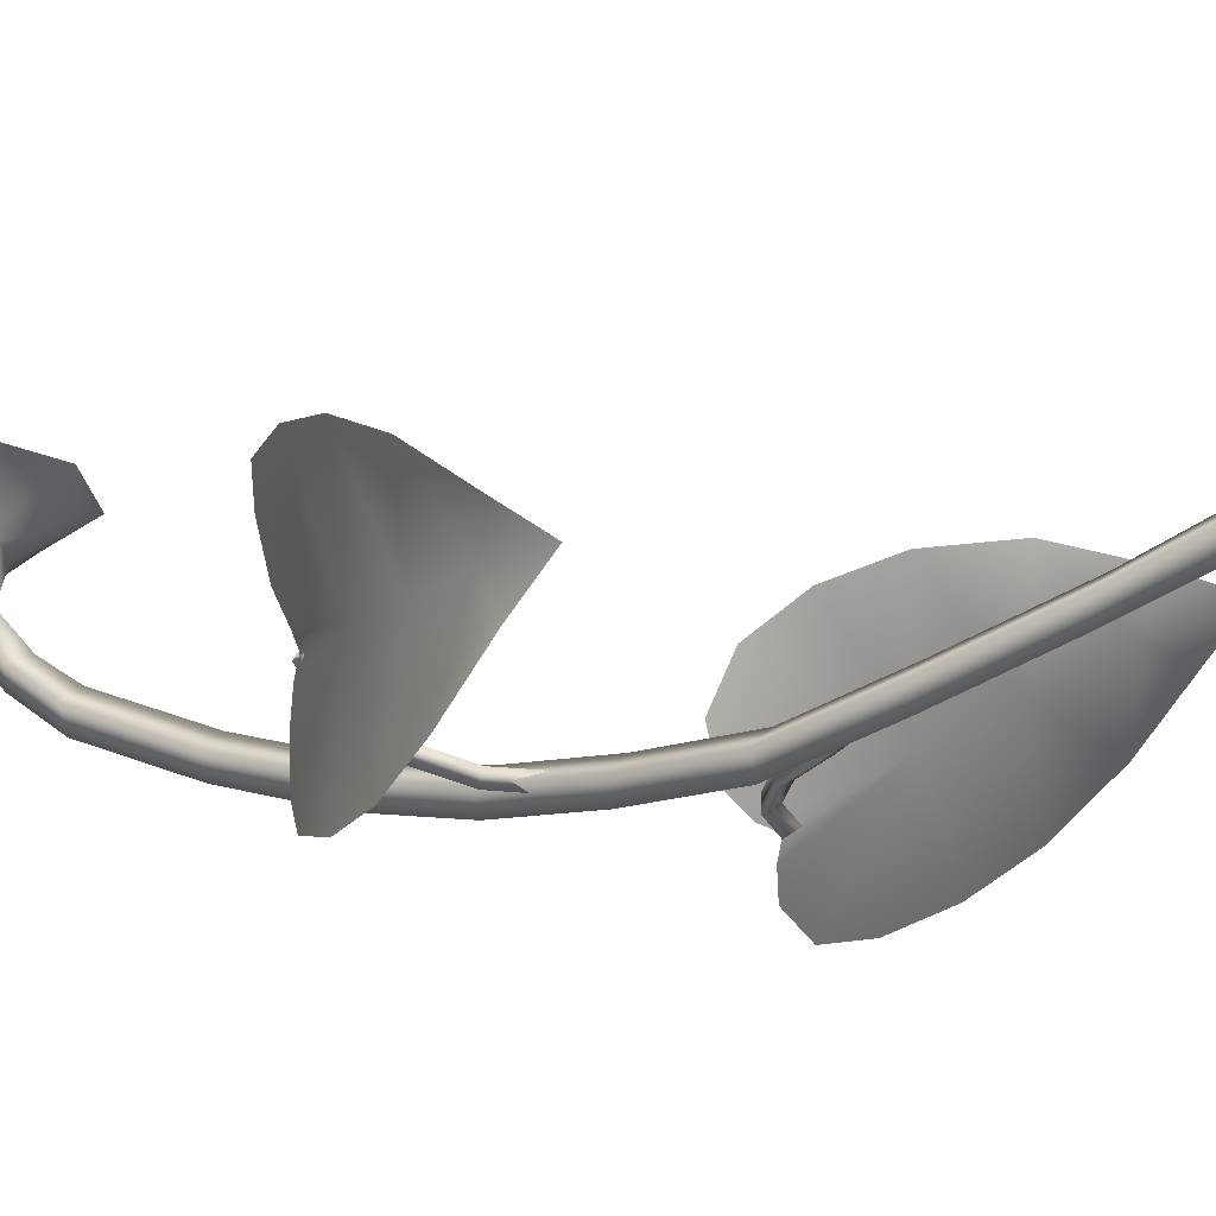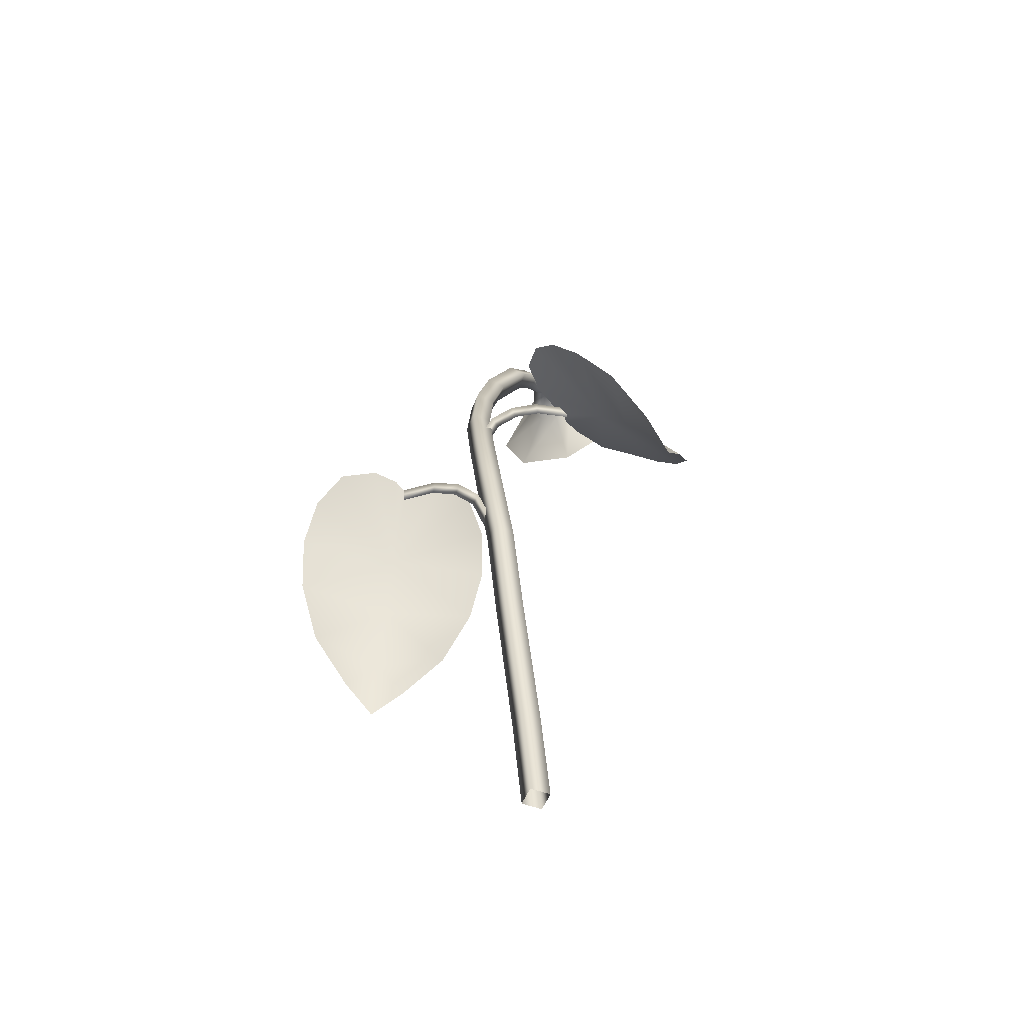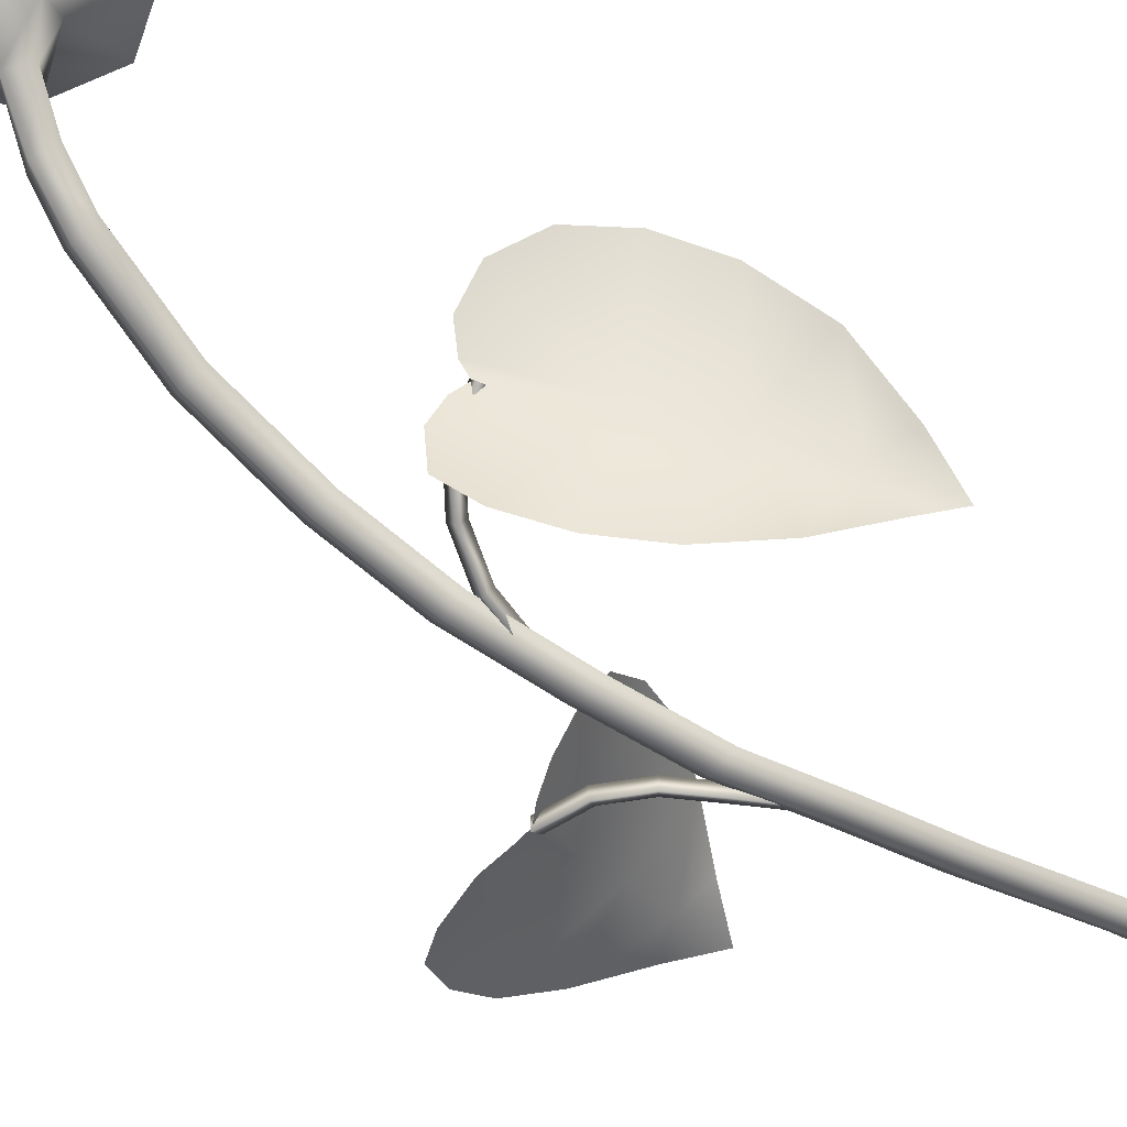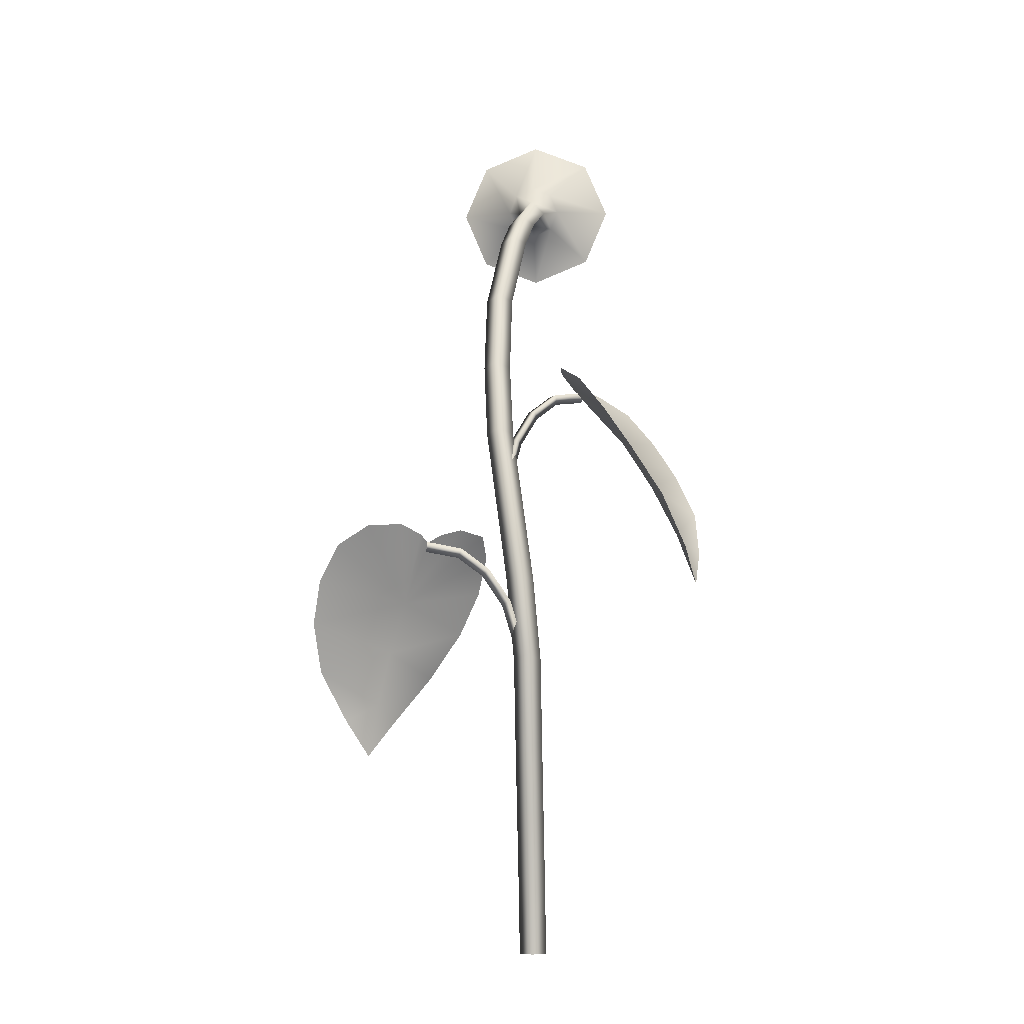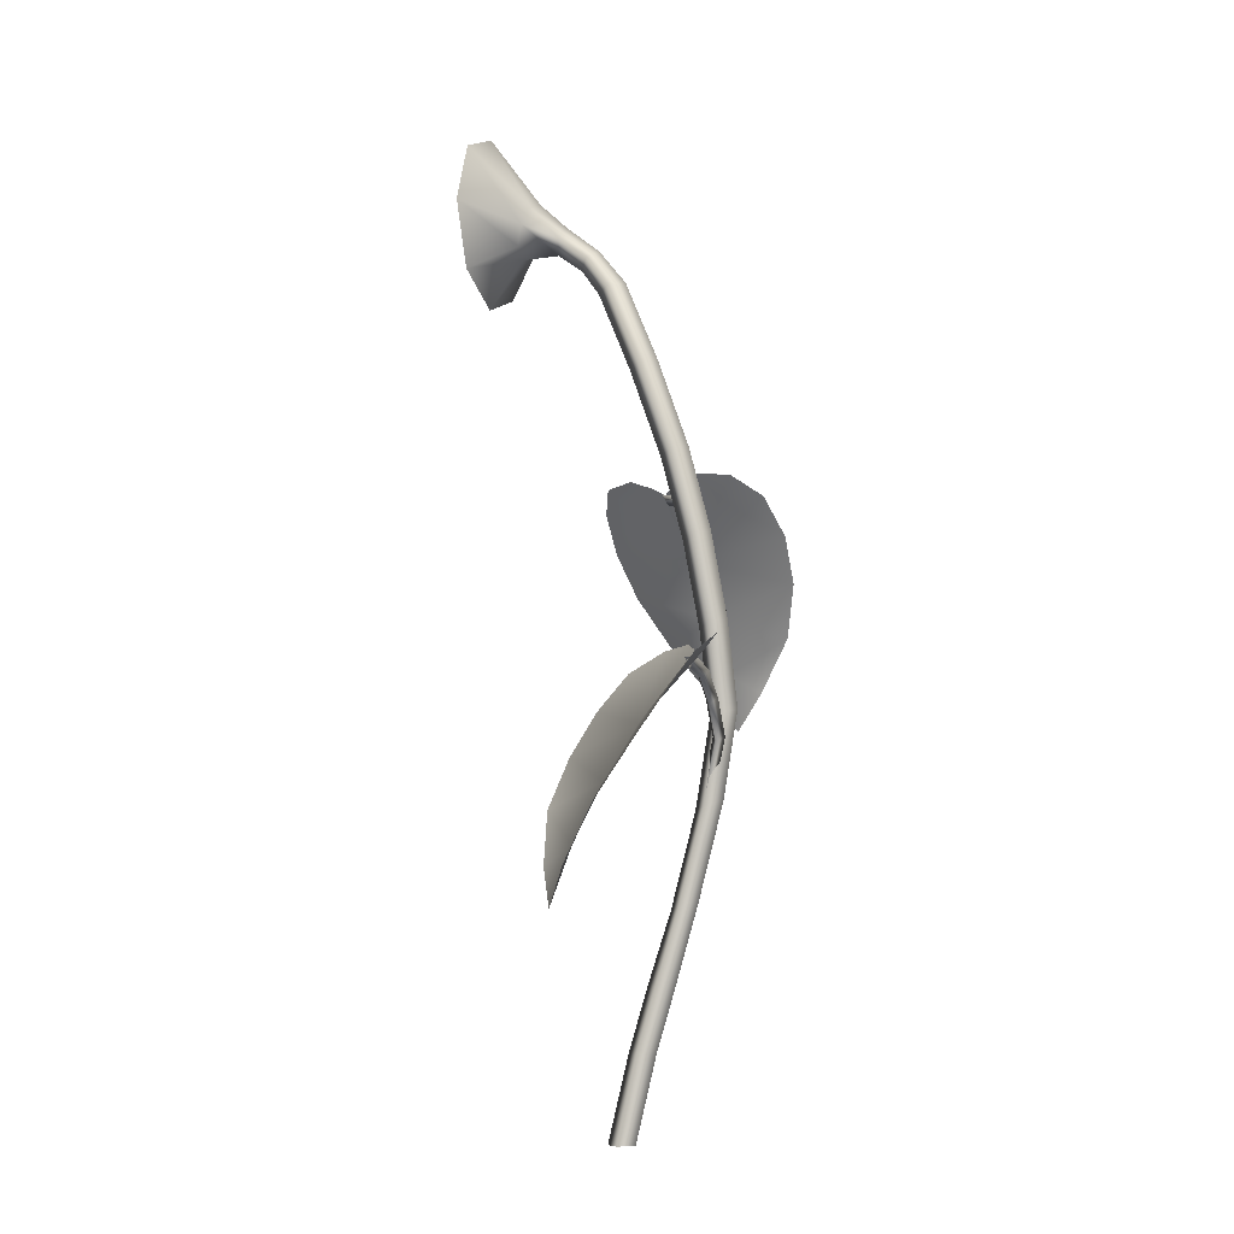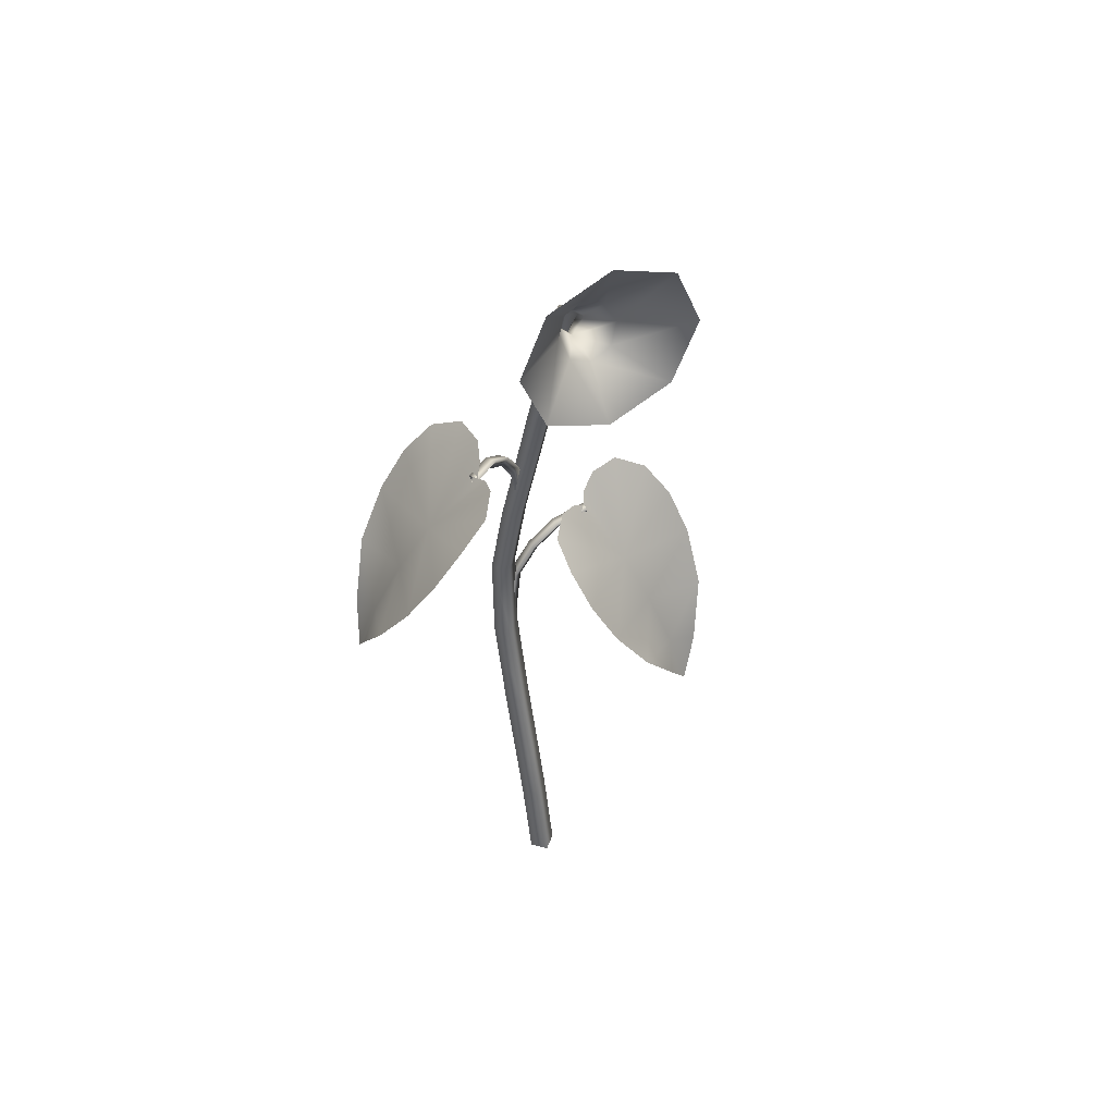
<metadata>
{"format":"obj","ext":"obj","renderer":"f3d","projection":"perspective","resolution":1024,"background":"white","views":[{"elev":-22.2,"azim":-60.4,"up":"+Z"},{"elev":-56.8,"azim":-156.8,"up":"+Y"},{"elev":-48.8,"azim":-131.5,"up":"+Z"},{"elev":-10.6,"azim":-175.7,"up":"+Y"},{"elev":-7.8,"azim":108.6,"up":"+Y"},{"elev":47.0,"azim":-27.0,"up":"+Y"}]}
</metadata>
<code>
v  -3.021 0.265 -0.1751
v  -2.128 2.42 -0.1751
v  -0.6876 0.5252 -1.92
v  -0.9834 -0.1541 -1.699
v  0.0268 3.313 -0.1751
v  0.0268 0.8066 -2.012
v  2.182 2.42 -0.1751
v  0.7411 0.5252 -1.92
v  3.074 0.265 -0.1751
v  1.037 -0.1541 -1.699
v  2.182 -1.89 -0.1751
v  0.7411 -0.8333 -1.478
v  0.0268 -2.783 -0.1751
v  0.0268 -1.115 -1.387
v  -2.128 -1.89 -0.1751
v  -0.6876 -0.8333 -1.478
v  0.0268 -0.1341 -3.009
v  -0.4733 -0.6095 -2.854
v  0.5268 -0.6095 -2.854
v  0.0268 -1.085 -2.7
v  0.3777 -1.181 -4.288
v  -0.1223 -1.496 -3.973
v  0.8778 -1.496 -3.973
v  0.3777 -1.812 -3.658
v  0.1534 -2.602 -4.845
v  0.6535 -2.446 -5.32
v  1.116 -5.272 -6.574
v  0.616 -5.428 -6.099
v  1.153 -2.602 -4.845
v  1.616 -5.428 -6.099
v  0.6535 -2.757 -4.37
v  1.116 -5.584 -5.624
v  0.5431 -13.92 -8.754
v  0.1398 -16.85 -8.967
v  -0.3602 -17.01 -8.492
v  0.0431 -14.08 -8.278
v  1.043 -14.08 -8.278
v  0.6398 -17.01 -8.492
v  0.5431 -14.24 -7.803
v  0.1398 -17.16 -8.016
v  1.121 -8.284 -7.638
v  0.9469 -11.09 -8.333
v  0.4469 -11.24 -7.858
v  0.6208 -8.44 -7.163
v  1.621 -8.44 -7.163
v  1.447 -11.24 -7.858
v  1.121 -8.595 -6.688
v  0.9469 -11.4 -7.383
v  -0.0895 -19.78 -8.407
v  -0.0895 -23.03 -7.554
v  -0.5896 -23.18 -7.079
v  -0.5896 -19.94 -7.931
v  0.4105 -19.94 -7.931
v  0.4105 -23.18 -7.079
v  -0.0895 -20.09 -7.456
v  -0.0895 -23.34 -6.604
v  -0.0895 -25.75 -6.759
v  -0.5896 -25.75 -6.284
v  0.4105 -25.75 -6.284
v  -0.0895 -25.75 -5.809
v  0.244 -19.94 -7.812
v  -0.1089 -19.88 -8.019
v  0.4995 -17.78 -8.638
v  0.8179 -17.95 -8.432
v  -0.1089 -19.88 -7.605
v  0.4995 -17.78 -8.225
v  1.299 -16.59 -8.638
v  2.327 -15.81 -8.638
v  2.488 -16.12 -8.432
v  1.564 -16.83 -8.432
v  1.299 -16.59 -8.225
v  2.327 -15.81 -8.225
v  3.624 -15.53 -8.638
v  3.701 -15.88 -8.432
v  3.624 -15.53 -8.225
v  6.341 -23.32 -4.766
v  7.114 -22.02 -5.476
v  5.914 -21.39 -5.356
v  7.929 -20.24 -6.673
v  8.027 -18.5 -7.925
v  5.341 -19.45 -6.146
v  7.653 -17.01 -8.854
v  4.673 -17.65 -7.069
v  6.866 -15.75 -9.53
v  3.84 -15.3 -8.972
v  3.608 -15.55 -8.538
v  5.693 -15.09 -9.882
v  4.495 -14.99 -9.487
v  5.426 -22.02 -4.253
v  4.034 -20.24 -3.852
v  2.814 -18.5 -4.149
v  2.048 -17.01 -4.793
v  1.651 -15.75 -5.752
v  3.151 -15.25 -8.416
v  1.682 -15.09 -6.976
v  2.43 -14.99 -7.991
v  0.5999 -13.63 -8.054
v  1.005 -13.57 -8.111
v  0.5279 -11.48 -7.733
v  0.15 -11.64 -7.697
v  0.7482 -13.57 -8.435
v  0.2713 -11.48 -8.057
v  -0.0987 -10.28 -7.237
v  -0.9046 -9.502 -6.598
v  -1.159 -9.821 -6.66
v  -0.4349 -10.52 -7.234
v  -0.3553 -10.28 -7.561
v  -1.161 -9.502 -6.922
v  -1.922 -9.229 -5.793
v  -2.11 -9.579 -5.907
v  -2.178 -9.229 -6.117
v  -6.456 -17.02 -7.142
v  -6.621 -15.72 -6.106
v  -5.754 -15.08 -6.944
v  -6.516 -13.94 -4.661
v  -5.816 -12.2 -3.619
v  -4.815 -13.15 -6.681
v  -4.946 -10.71 -3.122
v  -3.719 -11.34 -6.372
v  -3.909 -9.45 -3.081
v  -1.883 -9 -5.397
v  -1.971 -9.246 -5.881
v  -2.771 -8.782 -3.533
v  -2.078 -8.689 -4.587
v  -6.057 -15.72 -8.112
v  -5.215 -13.94 -9.291
v  -4.074 -12.2 -9.815
v  -3.073 -10.71 -9.786
v  -2.167 -9.45 -9.281
v  -1.688 -8.948 -6.261
v  -1.431 -8.782 -8.302
v  -1.388 -8.689 -7.042
v  -0.0895 -27.9 -6.11
v  -0.5896 -27.9 -5.635
v  0.4105 -27.9 -5.635
v  -0.0895 -27.9 -5.16
v  -0.0895 -30.82 -5.4
v  -0.5896 -30.82 -4.925
v  0.4105 -30.82 -4.925
v  -0.0895 -30.82 -4.449
o Object001
g Object001
f 1 2 3 4
f 2 5 6 3
f 5 7 8 6
f 7 9 10 8
f 9 11 12 10
f 11 13 14 12
f 13 15 16 14
f 15 1 4 16
f 4 3 17 18
f 3 6 17
f 6 8 17
f 8 10 19 17
f 10 12 20 19
f 12 14 20
f 14 16 20
f 16 4 18 20
f 18 17 21 22
f 17 19 23 21
f 19 20 24 23
f 20 18 22 24
f 25 26 27 28
f 26 29 30 27
f 29 31 32 30
f 31 25 28 32
f 33 34 35 36
f 37 38 34 33
f 39 40 38 37
f 36 35 40 39
f 41 42 43 44
f 45 46 42 41
f 47 48 46 45
f 44 43 48 47
f 49 50 51 52
f 53 54 50 49
f 55 56 54 53
f 52 51 56 55
f 27 41 44 28
f 30 45 41 27
f 32 47 45 30
f 28 44 47 32
f 42 33 36 43
f 46 37 33 42
f 48 39 37 46
f 43 36 39 48
f 34 49 52 35
f 38 53 49 34
f 40 55 53 38
f 35 52 55 40
f 50 57 58 51
f 54 59 57 50
f 56 60 59 54
f 51 58 60 56
f 21 26 25 22
f 23 29 26 21
f 24 31 29 23
f 22 25 31 24
f 61 62 63 64
f 62 65 66 63
f 65 61 64 66
f 67 68 69 70
f 71 72 68 67
f 70 69 72 71
f 68 73 74 69
f 72 75 73 68
f 69 74 75 72
f 63 67 70 64
f 66 71 67 63
f 64 70 71 66
f 76 77 78
f 79 80 81 78
f 77 79 78
f 80 82 83 81
f 82 84 83
f 85 86 83
f 83 84 87
f 83 87 88
f 83 88 85
f 76 78 89
f 90 78 81 91
f 89 78 90
f 91 81 83 92
f 92 83 93
f 94 83 86
f 83 95 93
f 83 96 95
f 83 94 96
f 97 98 99 100
f 98 101 102 99
f 101 97 100 102
f 103 104 105 106
f 107 108 104 103
f 106 105 108 107
f 104 109 110 105
f 108 111 109 104
f 105 110 111 108
f 99 103 106 100
f 102 107 103 99
f 100 106 107 102
f 112 113 114
f 115 116 117 114
f 113 115 114
f 116 118 119 117
f 118 120 119
f 121 122 119
f 119 120 123
f 119 123 124
f 119 124 121
f 112 114 125
f 126 114 117 127
f 125 114 126
f 127 117 119 128
f 128 119 129
f 130 119 122
f 119 131 129
f 119 132 131
f 119 130 132
f 58 57 133 134
f 57 59 135 133
f 59 60 136 135
f 60 58 134 136
f 134 133 137 138
f 133 135 139 137
f 135 136 140 139
f 136 134 138 140

</code>
